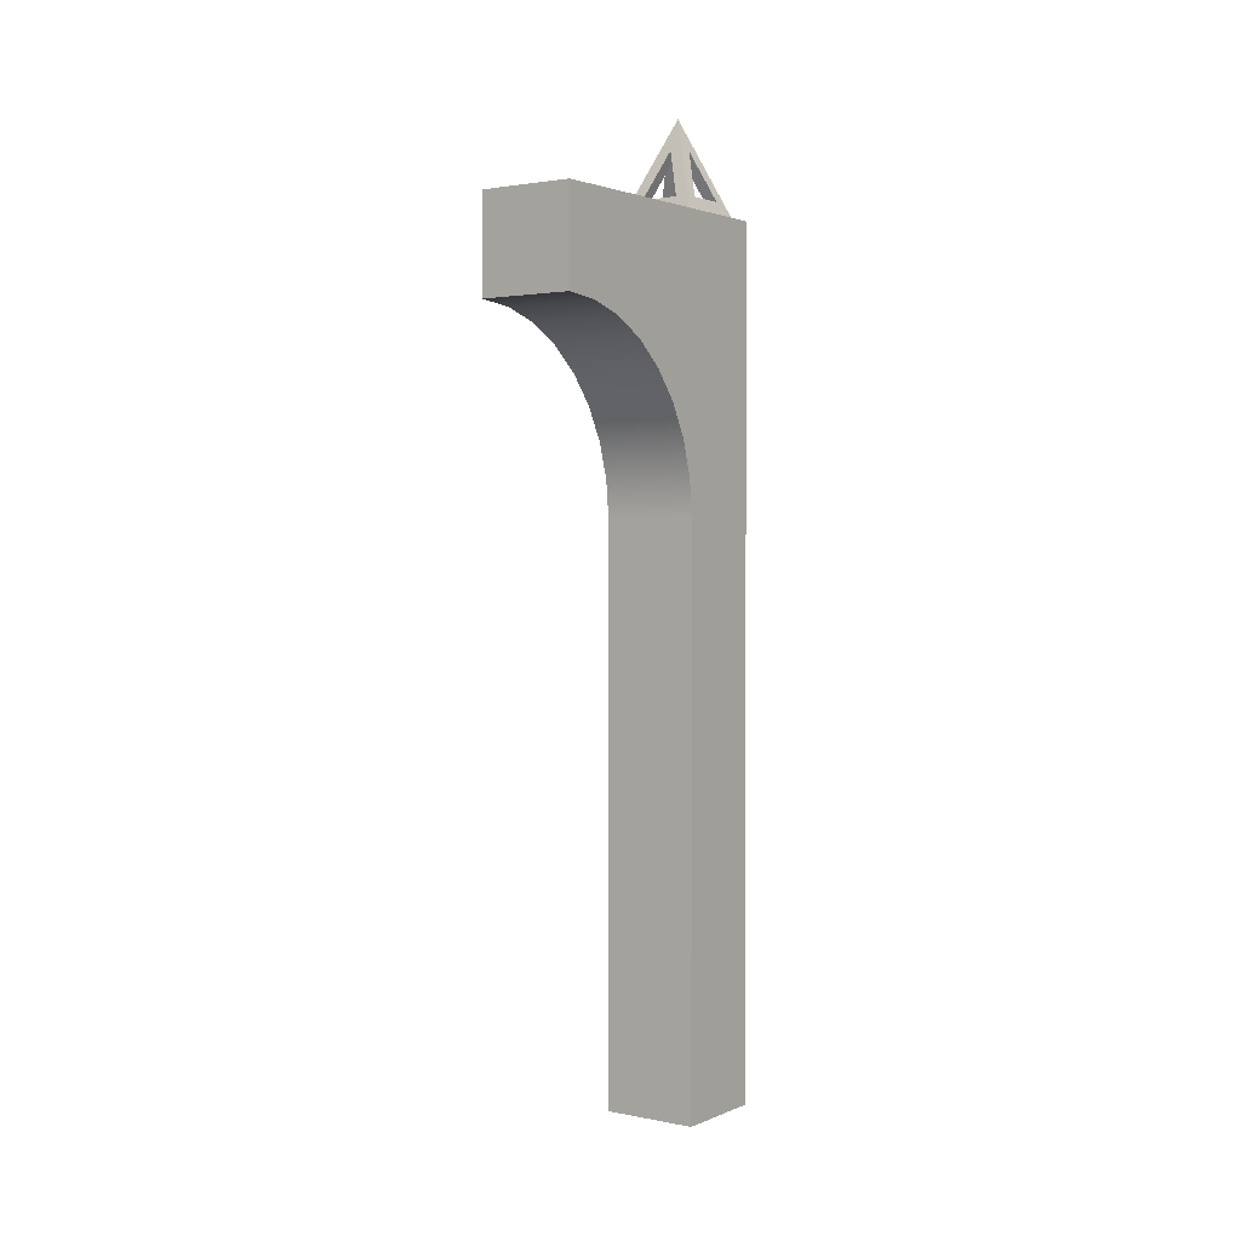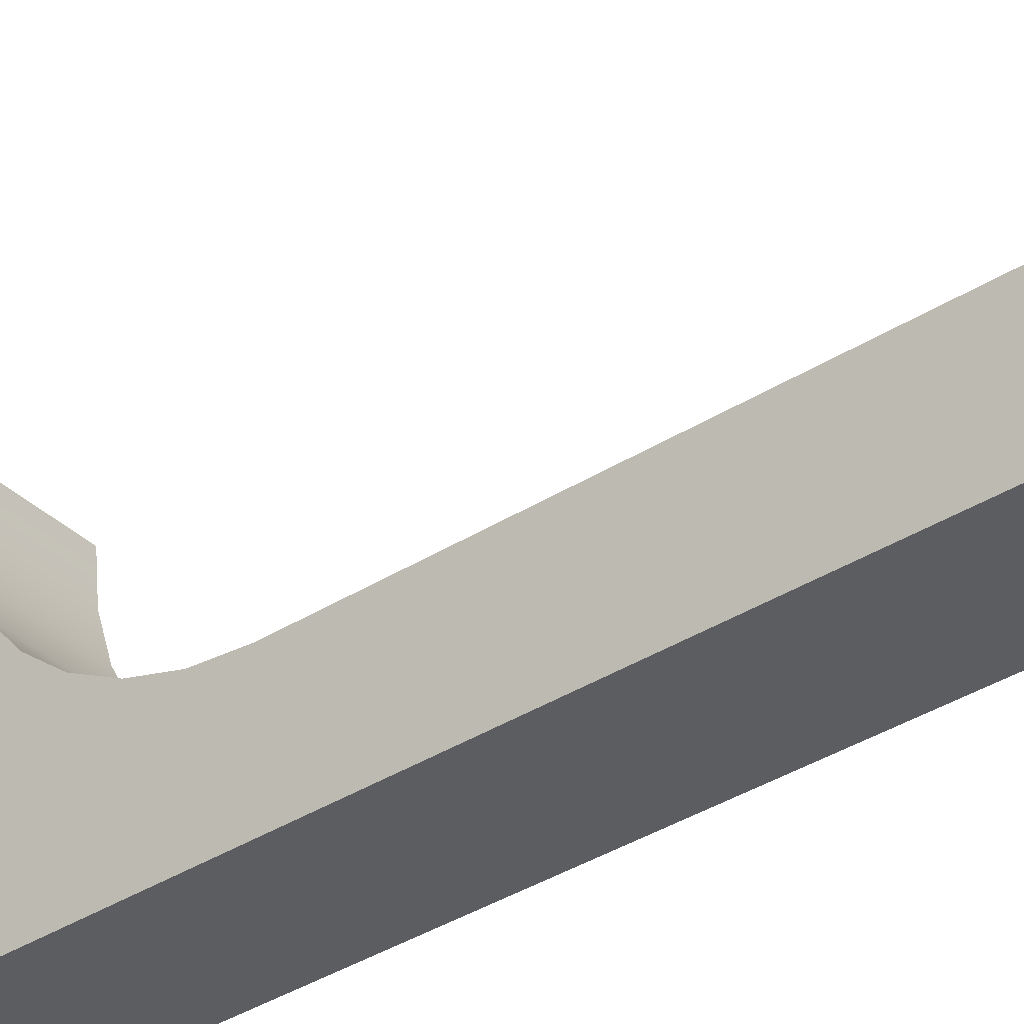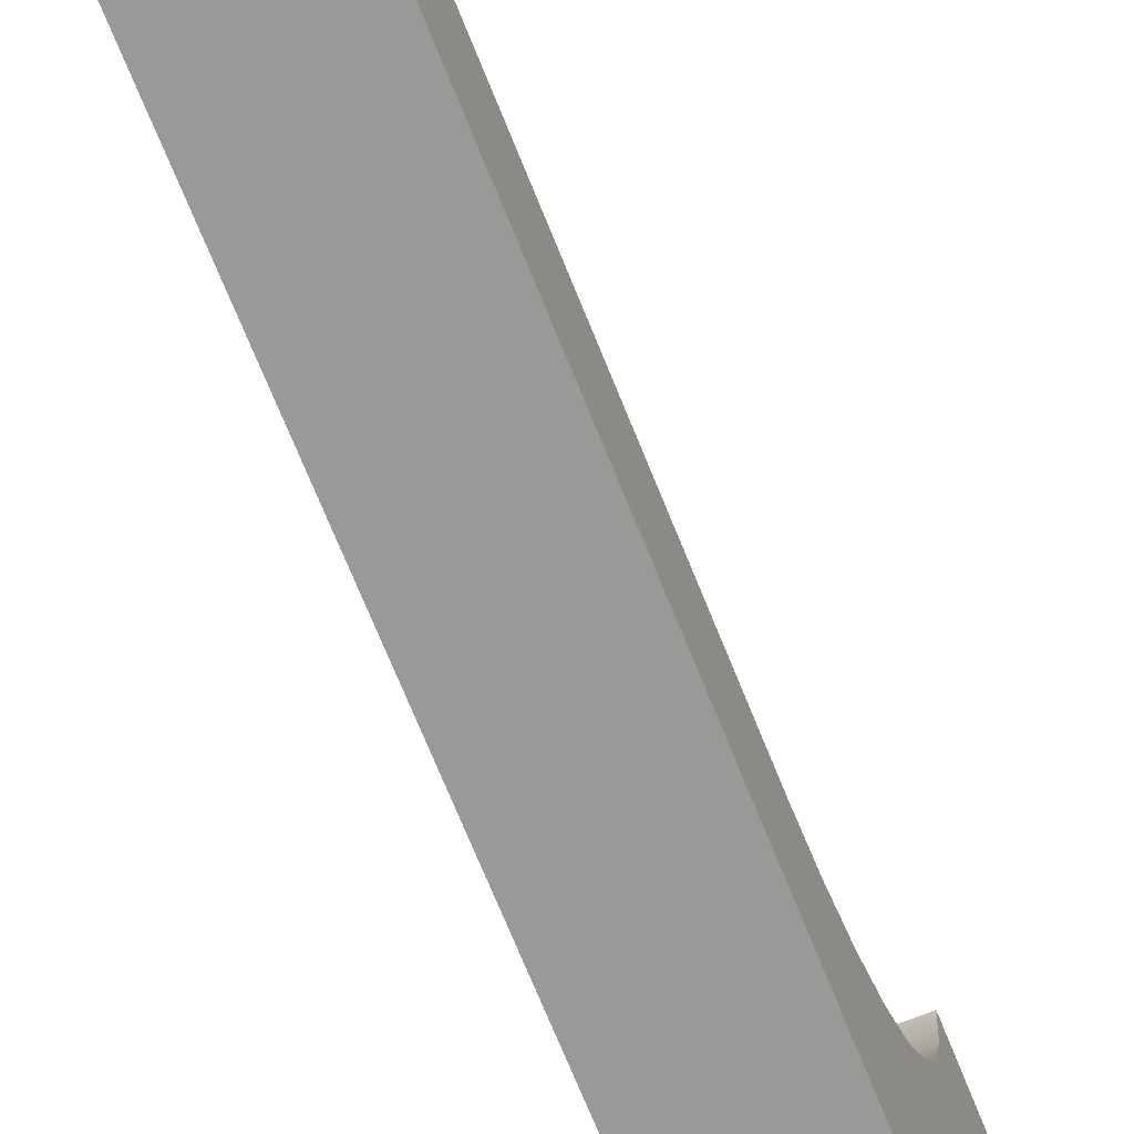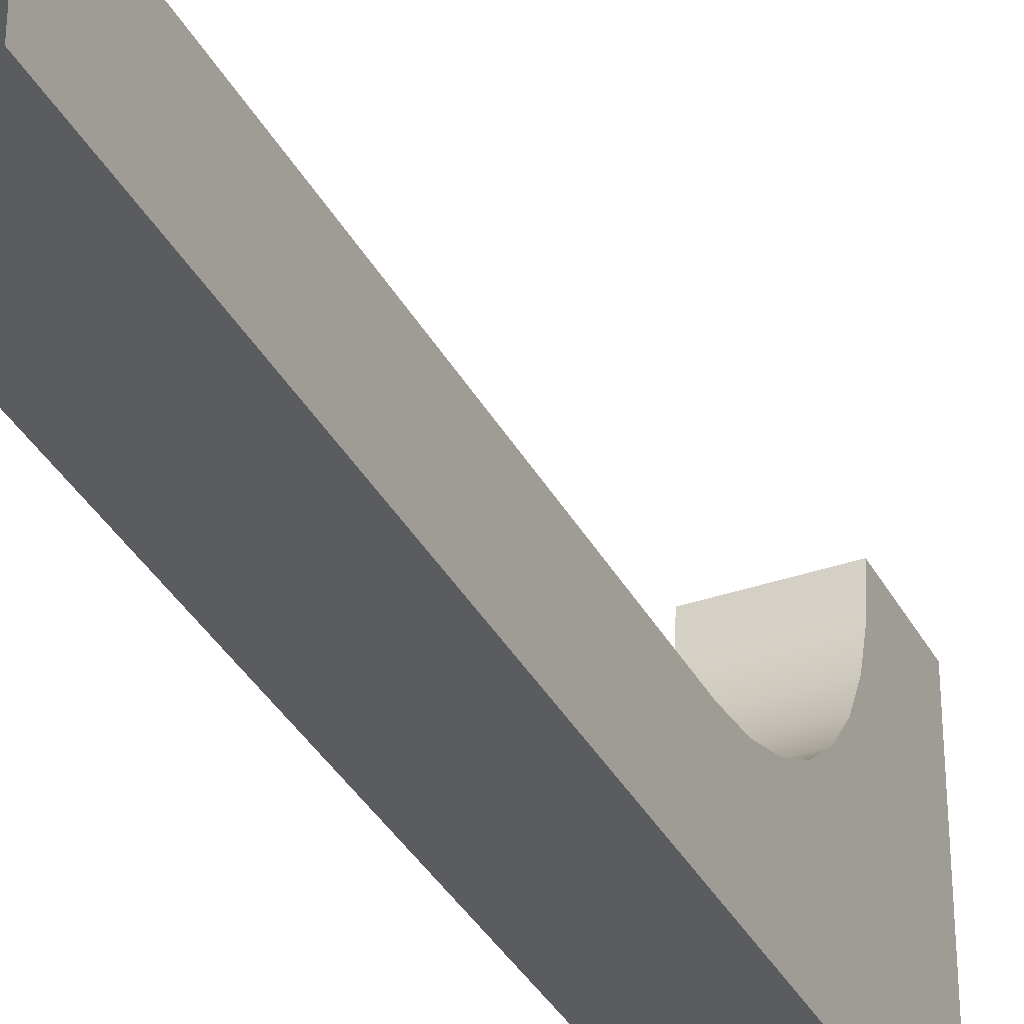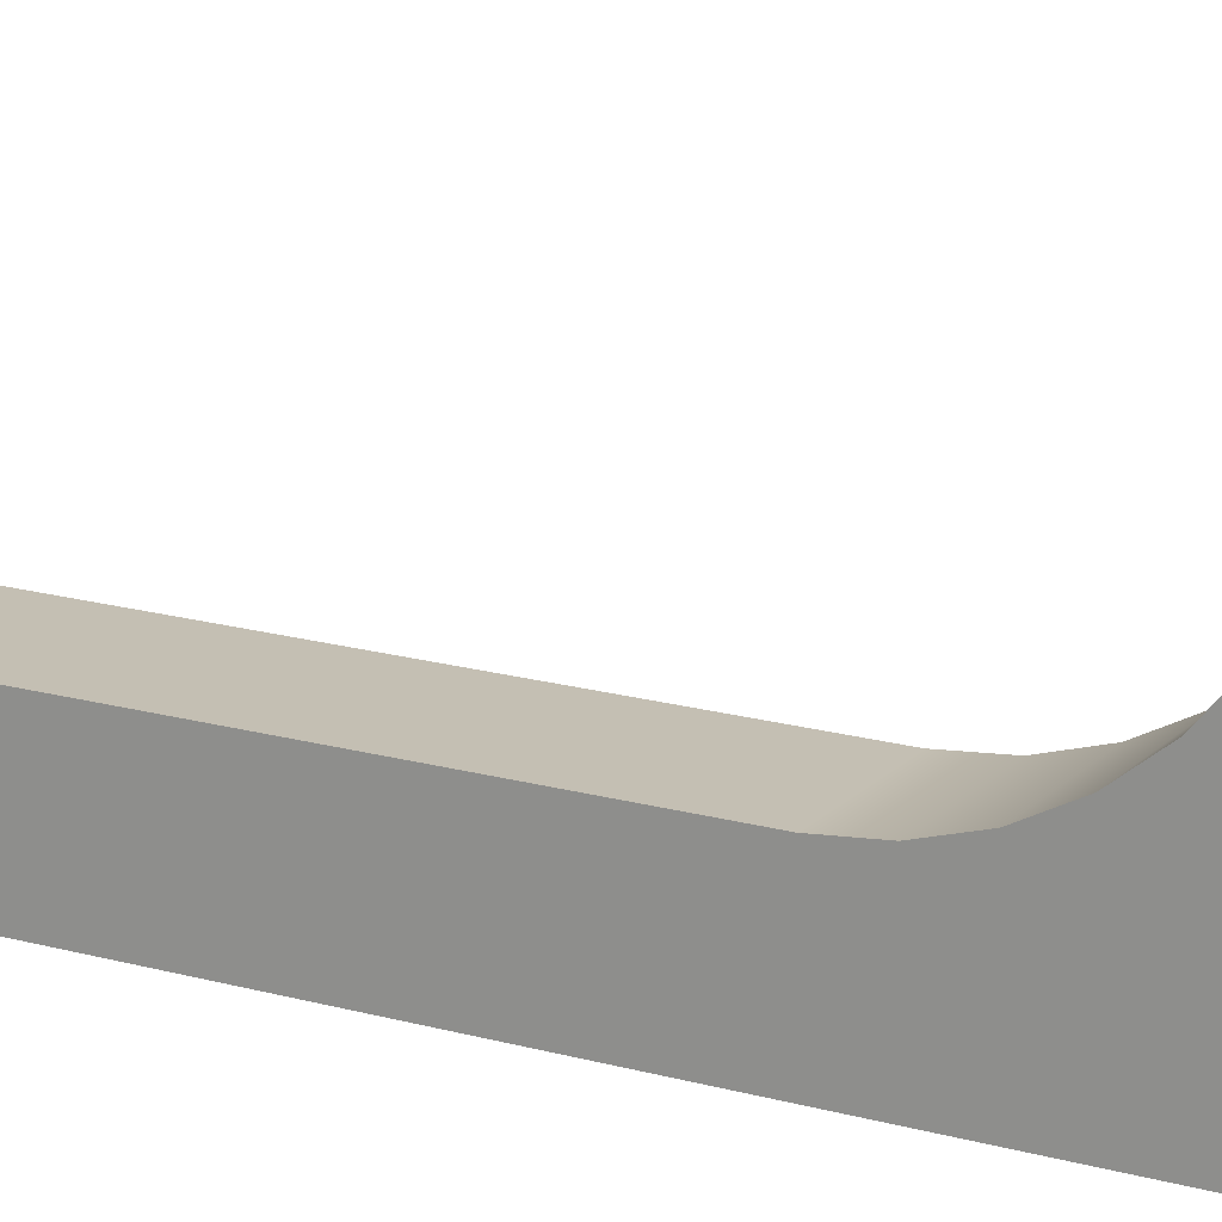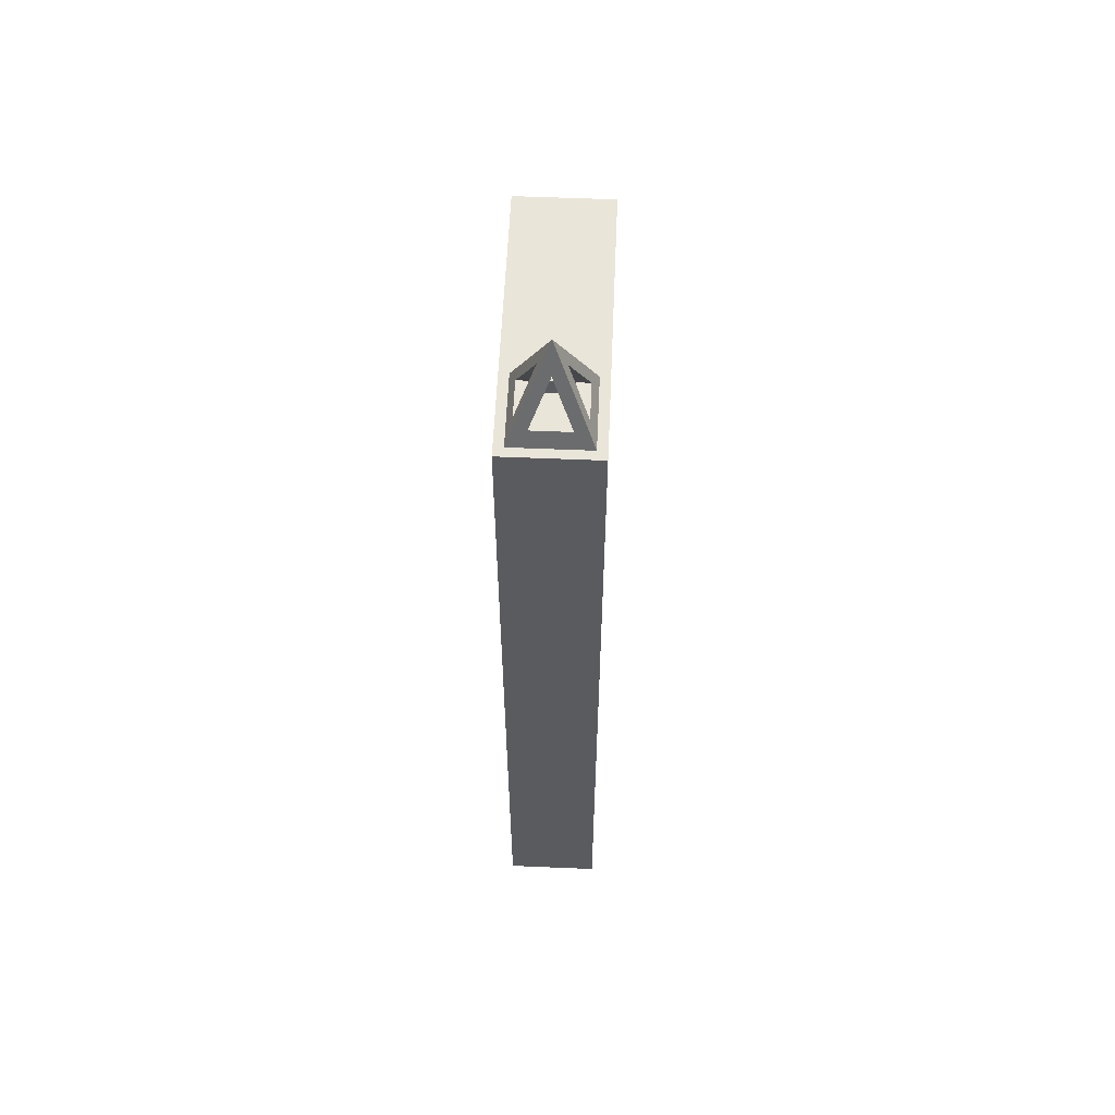
<metadata>
{"format":"obj","ext":"obj","renderer":"f3d","projection":"perspective","resolution":1024,"background":"white","views":[{"elev":2.0,"azim":35.2,"up":"+Y"},{"elev":-36.6,"azim":-50.5,"up":"+Z"},{"elev":-68.9,"azim":21.7,"up":"+Z"},{"elev":-35.2,"azim":24.8,"up":"+Z"},{"elev":17.8,"azim":118.9,"up":"+Z"},{"elev":58.0,"azim":-177.5,"up":"+Y"}]}
</metadata>
<code>
g _Combined_Vis26_0
v 0.3333 3.917 -0.05
v 0.2 3.917 -0.05
v 0.2 3.917 -0.45
v 0.3333 3.917 -0.45
v 0.2 3.917 -0.5833
v 0.2 3.917 -0.45
v -0.2 3.917 -0.45
v -0.2 3.917 -0.5833
v -0.2 3.917 0.08333
v -0.2 3.917 -0.05
v 0.2 3.917 -0.05
v 0.2 3.917 0.08333
v -0.3333 3.917 -0.45
v -0.2 3.917 -0.45
v -0.2 3.917 -0.05
v -0.3333 3.917 -0.05
v 4.529e-07 4.417 -0.1167
v 4.529e-07 4.417 -0.25
v -0.2 3.917 -0.05
v -0.2 3.917 0.08333
v 0.2 3.917 0.08333
v 0.2 3.917 -0.05
v 4.529e-07 4.417 -0.25
v 4.529e-07 4.417 -0.1167
v 4.529e-07 4.417 -0.3833
v 4.529e-07 4.417 -0.25
v 0.2 3.917 -0.45
v 0.2 3.917 -0.5833
v -0.2 3.917 -0.5833
v -0.2 3.917 -0.45
v 4.529e-07 4.417 -0.25
v 4.529e-07 4.417 -0.3833
v -0.1333 4.417 -0.25
v 4.529e-07 4.417 -0.25
v -0.2 3.917 -0.45
v -0.3333 3.917 -0.45
v -0.3333 3.917 -0.05
v -0.2 3.917 -0.05
v 4.529e-07 4.417 -0.25
v -0.1333 4.417 -0.25
v 0.1333 4.417 -0.25
v 4.529e-07 4.417 -0.25
v 0.2 3.917 -0.05
v 0.3333 3.917 -0.05
v 0.3333 3.917 -0.45
v 0.2 3.917 -0.45
v 4.529e-07 4.417 -0.25
v 0.1333 4.417 -0.25
v 0.2 3.917 -0.05
v 0.2 3.75 -0.05
v 0.2 3.75 -0.45
v 0.2 3.917 -0.45
v -0.2 3.917 -0.45
v -0.2 3.75 -0.45
v -0.2 3.75 -0.05
v -0.2 3.917 -0.05
v -0.2 3.917 -0.05
v -0.2 3.75 -0.05
v 0.2 3.75 -0.05
v 0.2 3.917 -0.05
v 0.2 3.917 -0.45
v 0.2 3.75 -0.45
v -0.2 3.75 -0.45
v -0.2 3.917 -0.45
v 4.529e-07 4.75 -0.25
v -0.4 3.75 -0.65
v -0.2 3.917 -0.5833
v 4.529e-07 4.417 -0.3833
v 0.2 3.917 -0.5833
v 0.4 3.75 -0.65
v 4.529e-07 4.417 -0.1167
v -0.2 3.917 0.08333
v -0.4 3.75 0.15
v 4.529e-07 4.75 -0.25
v 0.4 3.75 0.15
v 0.2 3.917 0.08333
v 0.4 3.75 -0.65
v 0.4 3.75 0.15
v 0.3333 3.917 -0.05
v 0.3333 3.917 -0.45
v 0.1333 4.417 -0.25
v 4.529e-07 4.75 -0.25
v -0.3333 3.917 -0.05
v -0.1333 4.417 -0.25
v 4.529e-07 4.75 -0.25
v -0.4 3.75 0.15
v -0.4 3.75 -0.65
v -0.3333 3.917 -0.45
v 0.2 3.75 -0.45
v 0.2 3.75 -0.05
v 0.4 3.75 0.15
v 0.4 3.75 -0.65
v -0.4 3.75 0.15
v -0.2 3.75 -0.45
v -0.2 3.75 -0.05
v -0.4 3.75 -0.65
v -0.5 3.25 -0.375
v -0.25 3.25 -0.375
v -0.25 2.375 -0.375
v -0.5 2.375 -0.375
v -0.5 2.375 -0.375
v -0.25 2.375 -0.375
v -0.25 2.375 -0.125
v -0.5 2.375 -0.125
v -0.5 2.375 -0.125
v -0.25 2.375 -0.125
v -0.25 3.25 -0.125
v -0.5 3.25 -0.125
v -0.5 3.25 -0.125
v -0.25 3.25 -0.125
v -0.25 3.375 -0.25
v -0.5 3.375 -0.25
v -0.5 3.375 -0.25
v -0.25 3.375 -0.25
v -0.25 3.25 -0.375
v -0.5 3.25 -0.375
v -0.25 3.25 -0.125
v -0.25 3.25 -0.375
v -0.25 3.375 -0.25
v -0.25 2.375 -0.375
v -0.25 2.375 -0.125
v -0.5 2.375 -0.125
v -0.5 2.75 0.25
v -0.5 1.75 0.25
v -0.5 1.75 -0.75
v -0.5 3.25 -0.125
v -0.5 2.375 -0.375
v -0.5 3.75 0.25
v -0.5 2.75 -0.75
v -0.5 3.375 -0.25
v -0.5 3.25 -0.375
v -0.5 3.75 -0.75
v -0.5 2.712 1.86
v -0.5 2.75 0.25
v -0.5 2.75 2.25
v -0.5 2.598 1.485
v -0.5 2.413 1.139
v -0.5 2.164 0.8358
v -0.5 1.861 0.5871
v -0.5 1.515 0.4022
v -0.5 1.14 0.2884
v -0.5 0.75 0.25
v 0.5 0.75 0.25
v -0.5 0.75 0.25
v -0.5 1.14 0.2884
v 0.5 1.14 0.2884
v -0.5 1.515 0.4022
v 0.5 1.515 0.4022
v -0.5 1.861 0.5871
v 0.5 1.861 0.5871
v -0.5 2.164 0.8358
v 0.5 2.164 0.8358
v 0.5 2.164 0.8358
v -0.5 2.164 0.8358
v -0.5 2.413 1.139
v 0.5 2.413 1.139
v -0.5 2.598 1.485
v 0.5 2.598 1.485
v -0.5 2.712 1.86
v 0.5 2.712 1.86
v -0.5 2.75 2.25
v 0.5 2.75 2.25
v 0.5 2.75 2.25
v 0.5 2.75 0.25
v 0.5 2.712 1.86
v 0.5 2.598 1.485
v 0.5 2.413 1.139
v 0.5 2.164 0.8358
v 0.5 1.861 0.5871
v 0.5 1.515 0.4022
v 0.5 1.14 0.2884
v 0.5 0.75 0.25
v 0.5 3.75 -0.75
v 0.5 2.75 -0.75
v 0.5 2.75 0.25
v 0.5 3.75 0.25
v -0.4999 -5.25 0.25
v -0.4999 -5.25 -0.75
v -0.4999 -4.25 -0.75
v -0.4999 -4.25 0.25
v -0.5 0.75 0.25
v -0.5 0.75 -0.75
v -0.5 1.75 -0.75
v -0.5 1.75 0.25
v -0.5 -0.25 0.25
v -0.5 -0.25 -0.75
v -0.5 0.75 -0.75
v -0.5 0.75 0.25
v -0.5 -1.25 0.25
v -0.5 -1.25 -0.75
v -0.5 -0.25 -0.75
v -0.5 -0.25 0.25
v -0.5 -2.25 0.25
v -0.5 -2.25 -0.75
v -0.5 -1.25 -0.75
v -0.5 -1.25 0.25
v 0.5 3.75 1.25
v 0.5 3.75 0.25
v 0.5 2.75 1.25
v -0.4999 -3.25 0.25
v -0.4999 -3.25 -0.75
v -0.5 -2.25 -0.75
v -0.5 -2.25 0.25
v -0.5 2.75 1.25
v -0.5 2.75 0.25
v -0.5 3.75 0.25
v -0.5 3.75 1.25
v -0.5 2.75 2.25
v -0.5 2.75 1.25
v -0.5 3.75 1.25
v -0.5 3.75 2.25
v -0.5 3.75 2.25
v 0.5 3.75 2.25
v 0.5 2.75 2.25
v -0.5 2.75 2.25
v 0.5 -5.25 0.25
v -0.4999 -5.25 0.25
v -0.4999 -4.25 0.25
v 0.5 -4.25 0.25
v 0.5 0.75 0.25
v 0.5 -0.25 0.25
v -0.5 -0.25 0.25
v -0.5 0.75 0.25
v 0.5 -0.25 0.25
v 0.5 -1.25 0.25
v -0.5 -1.25 0.25
v -0.5 -0.25 0.25
v 0.5 -1.25 0.25
v 0.5 -2.25 0.25
v -0.5 -2.25 0.25
v -0.5 -1.25 0.25
v 0.5 -2.25 0.25
v 0.5 -3.25 0.25
v -0.4999 -3.25 0.25
v -0.5 -2.25 0.25
v -0.4999 -4.25 0.25
v -0.4999 -4.25 -0.75
v -0.4999 -3.25 -0.75
v -0.4999 -3.25 0.25
v -0.5 3.75 -0.75
v 0.5 3.75 -0.75
v 0.5 3.75 0.25
v -0.5 3.75 0.25
v -0.5 3.75 0.25
v 0.5 3.75 0.25
v 0.5 3.75 1.25
v -0.5 3.75 1.25
v -0.5 2.75 0.25
v 0.5 2.75 0.25
v 0.5 2.75 1.25
v -0.5 2.75 1.25
v -0.5 3.75 1.25
v 0.5 3.75 1.25
v 0.5 3.75 2.25
v -0.5 3.75 2.25
v 0.5 3.75 2.25
v 0.5 3.75 1.25
v 0.5 2.75 1.25
v 0.5 2.75 2.25
v -0.4999 -4.25 -0.75
v 0.5 -4.25 -0.75
v 0.5 -3.25 -0.75
v -0.4999 -3.25 -0.75
v -0.4999 -3.25 -0.75
v 0.5 -3.25 -0.75
v 0.5 -2.25 -0.75
v -0.5 -2.25 -0.75
v -0.5 -2.25 -0.75
v 0.5 -2.25 -0.75
v 0.5 -1.25 -0.75
v -0.5 -1.25 -0.75
v -0.5 -1.25 -0.75
v 0.5 -1.25 -0.75
v 0.5 -0.25 -0.75
v -0.5 -0.25 -0.75
v -0.5 -0.25 -0.75
v 0.5 -0.25 -0.75
v 0.5 0.75 -0.75
v -0.5 0.75 -0.75
v -0.5 1.75 -0.75
v 0.5 1.75 -0.75
v 0.5 3.75 -0.75
v -0.5 3.75 -0.75
v 0.5 -3.25 -0.75
v 0.5 -4.25 -0.75
v 0.5 -4.25 0.25
v 0.5 -3.25 0.25
v 0.5 -2.25 -0.75
v 0.5 -3.25 -0.75
v 0.5 -3.25 0.25
v 0.5 -2.25 0.25
v 0.5 -1.25 -0.75
v 0.5 -2.25 -0.75
v 0.5 -2.25 0.25
v 0.5 -1.25 0.25
v 0.5 -0.25 -0.75
v 0.5 -1.25 -0.75
v 0.5 -1.25 0.25
v 0.5 -0.25 0.25
v 0.5 0.75 -0.75
v 0.5 -0.25 -0.75
v 0.5 -0.25 0.25
v 0.5 0.75 0.25
v 0.5 1.75 -0.75
v 0.5 0.75 -0.75
v 0.5 0.75 0.25
v 0.5 1.75 0.25
v 0.5 2.75 -0.75
v 0.5 1.75 -0.75
v 0.5 1.75 0.25
v 0.5 2.75 0.25
v -0.4999 -5.25 -0.75
v 0.5 -5.25 -0.75
v 0.5 -4.25 -0.75
v -0.4999 -4.25 -0.75
v 0.5 -5.25 -0.75
v 0.5 -5.25 0.25
v 0.5 -4.25 -0.75
v 0.5 -3.25 0.25
v 0.5 -4.25 0.25
v -0.4999 -3.25 0.25
v -0.5 0.75 -0.75
v 0.5 0.75 -0.75
v 0.5 1.75 -0.75
v -0.5 1.75 -0.75
g _Combined_Vis26_0_0
f 3 2 1
f 4 3 1
f 7 6 5
f 8 7 5
f 11 10 9
f 12 11 9
f 15 14 13
f 16 15 13
f 19 18 17
f 20 19 17
f 23 22 21
f 24 23 21
f 27 26 25
f 28 27 25
f 31 30 29
f 32 31 29
f 35 34 33
f 36 35 33
f 39 38 37
f 40 39 37
f 43 42 41
f 44 43 41
f 47 46 45
f 48 47 45
f 51 50 49
f 52 51 49
f 55 54 53
f 56 55 53
f 59 58 57
f 60 59 57
f 63 62 61
f 64 63 61
f 67 66 65
f 68 67 65
f 67 69 66
f 65 70 68
f 69 70 66
f 70 69 68
f 73 72 71
f 74 73 71
f 72 73 75
f 74 71 76
f 75 74 76
f 76 72 75
f 79 78 77
f 80 79 77
f 78 79 81
f 77 82 80
f 82 81 80
f 82 78 81
f 85 84 83
f 86 85 83
f 85 87 84
f 83 88 86
f 87 88 84
f 88 87 86
f 91 90 89
f 92 91 89
f 91 93 90
f 92 89 94
f 93 95 90
f 96 92 94
f 96 94 95
f 93 96 95
f 99 98 97
f 100 99 97
f 103 102 101
f 104 103 101
f 107 106 105
f 108 107 105
f 111 110 109
f 112 111 109
f 115 114 113
f 116 115 113
f 119 118 117
f 118 120 117
f 120 121 117
f 124 123 122
f 125 124 122
f 122 123 126
f 127 125 122
f 126 123 128
f 127 129 125
f 126 128 130
f 131 129 127
f 128 132 130
f 132 129 131
f 130 132 131
f 135 134 133
f 133 134 136
f 136 134 137
f 137 134 138
f 138 134 139
f 139 134 140
f 140 134 141
f 141 134 142
f 145 144 143
f 146 145 143
f 147 145 146
f 148 147 146
f 149 147 148
f 150 149 148
f 151 149 150
f 152 151 150
f 155 154 153
f 156 155 153
f 157 155 156
f 158 157 156
f 159 157 158
f 160 159 158
f 161 159 160
f 162 161 160
f 165 164 163
f 166 164 165
f 167 164 166
f 168 164 167
f 169 164 168
f 170 164 169
f 171 164 170
f 172 164 171
f 175 174 173
f 176 175 173
f 179 178 177
f 180 179 177
f 183 182 181
f 184 183 181
f 187 186 185
f 188 187 185
f 191 190 189
f 192 191 189
f 195 194 193
f 196 195 193
f 175 198 197
f 199 175 197
f 202 201 200
f 203 202 200
f 206 205 204
f 207 206 204
f 210 209 208
f 211 210 208
f 214 213 212
f 215 214 212
f 218 217 216
f 219 218 216
f 222 221 220
f 223 222 220
f 226 225 224
f 227 226 224
f 230 229 228
f 231 230 228
f 234 233 232
f 235 234 232
f 238 237 236
f 239 238 236
f 242 241 240
f 243 242 240
f 246 245 244
f 247 246 244
f 250 249 248
f 251 250 248
f 254 253 252
f 255 254 252
f 258 257 256
f 259 258 256
f 262 261 260
f 263 262 260
f 266 265 264
f 267 266 264
f 270 269 268
f 271 270 268
f 274 273 272
f 275 274 272
f 278 277 276
f 279 278 276
f 282 281 280
f 283 282 280
f 286 285 284
f 287 286 284
f 290 289 288
f 291 290 288
f 294 293 292
f 295 294 292
f 298 297 296
f 299 298 296
f 302 301 300
f 303 302 300
f 306 305 304
f 307 306 304
f 310 309 308
f 311 310 308
f 314 313 312
f 315 314 312
f 286 317 316
f 318 286 316
f 218 320 319
f 321 218 319
f 324 323 322
f 325 324 322

</code>
